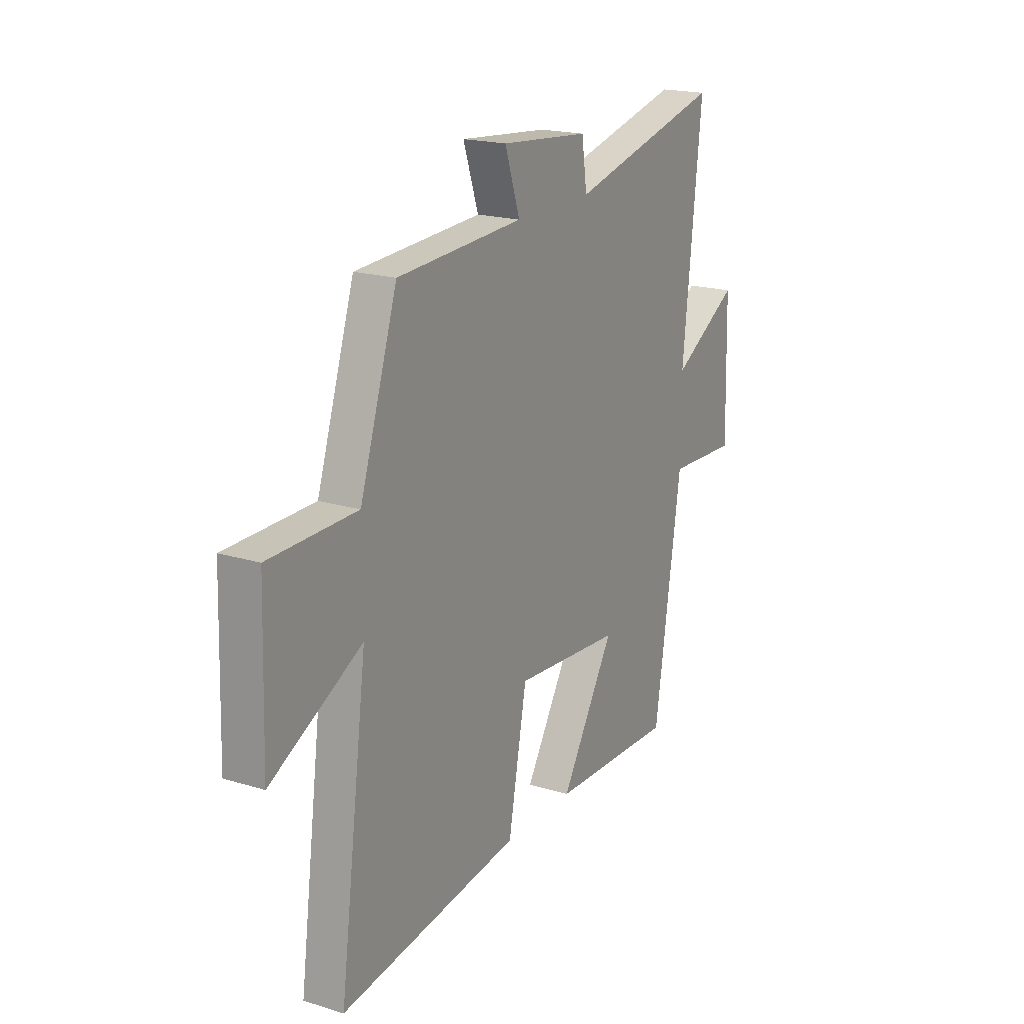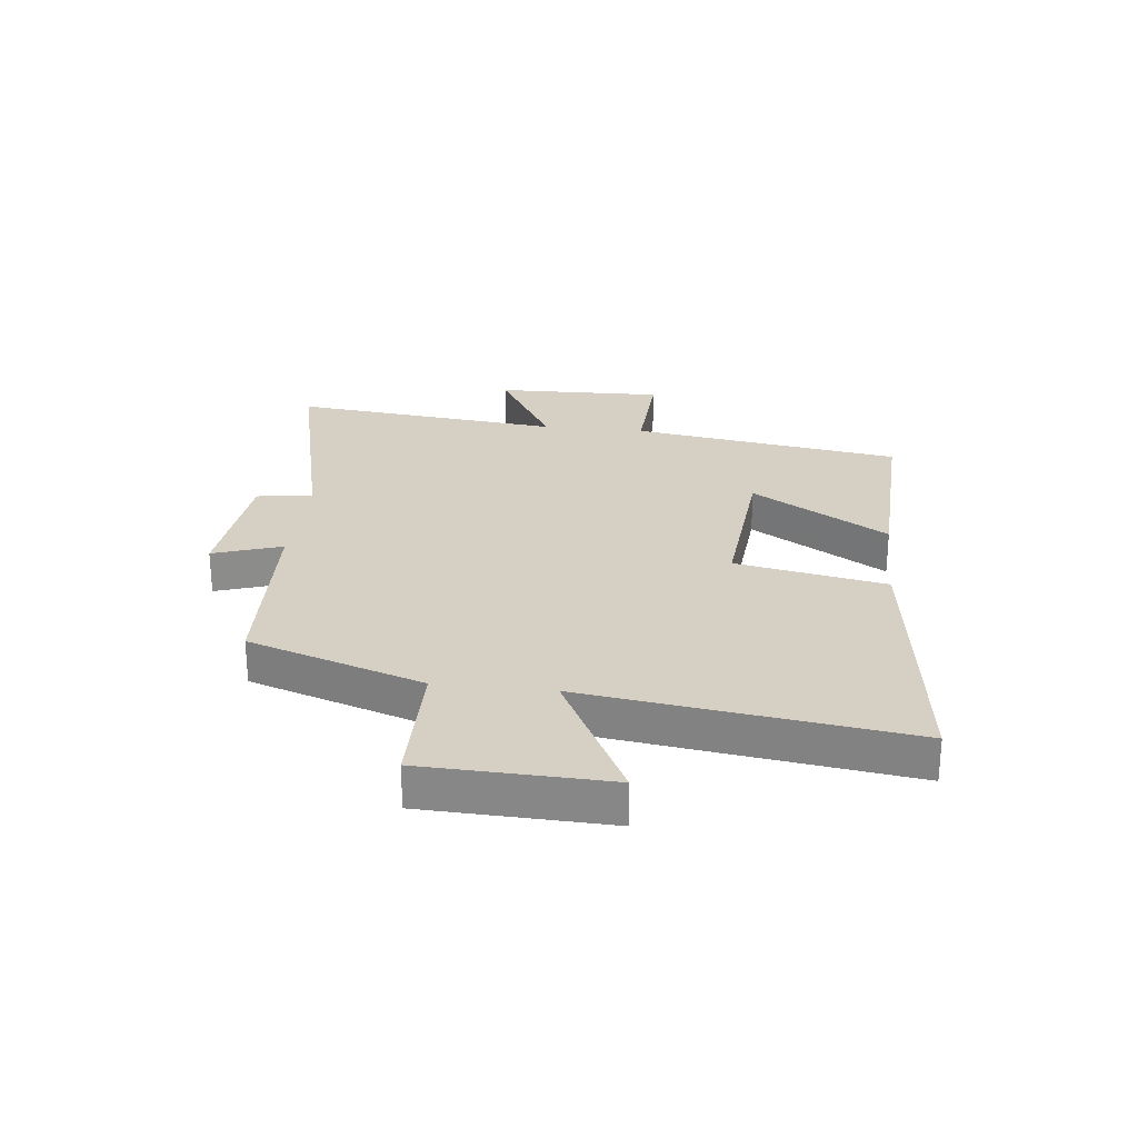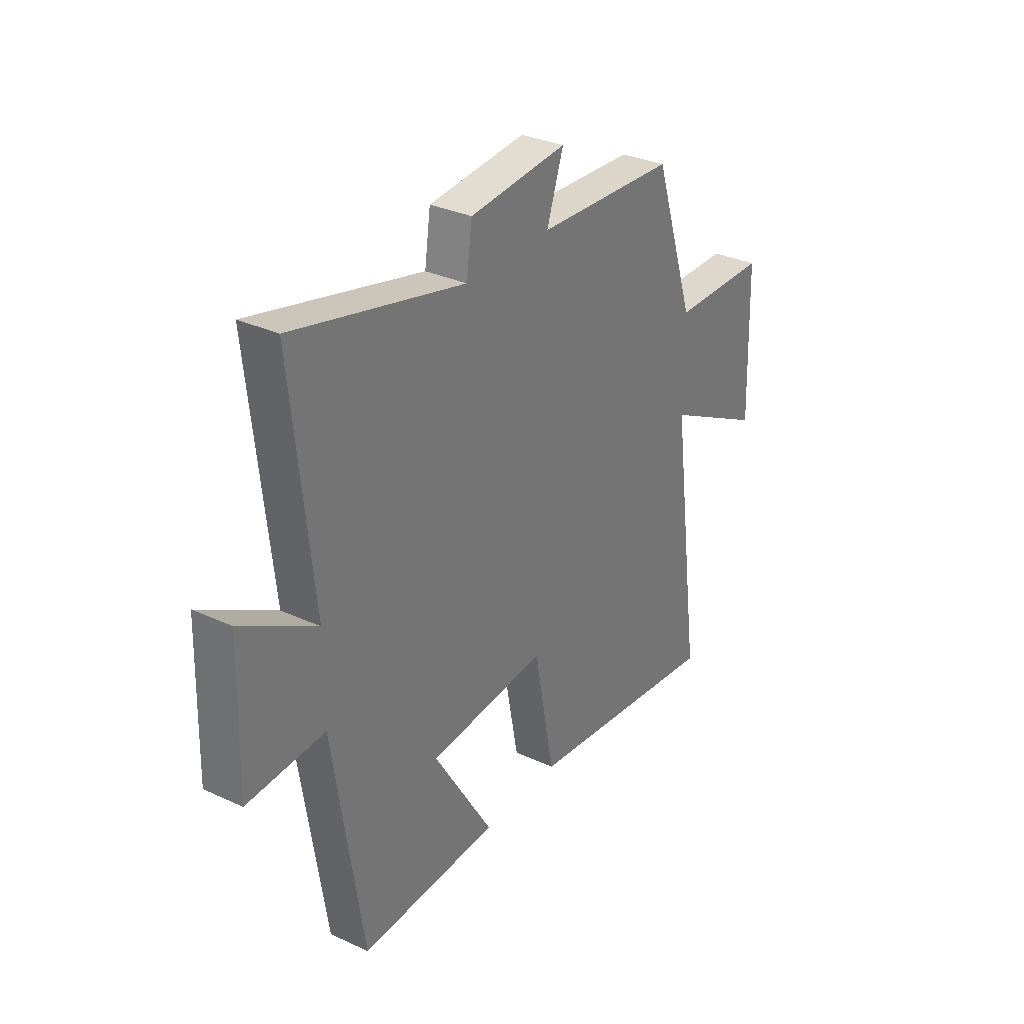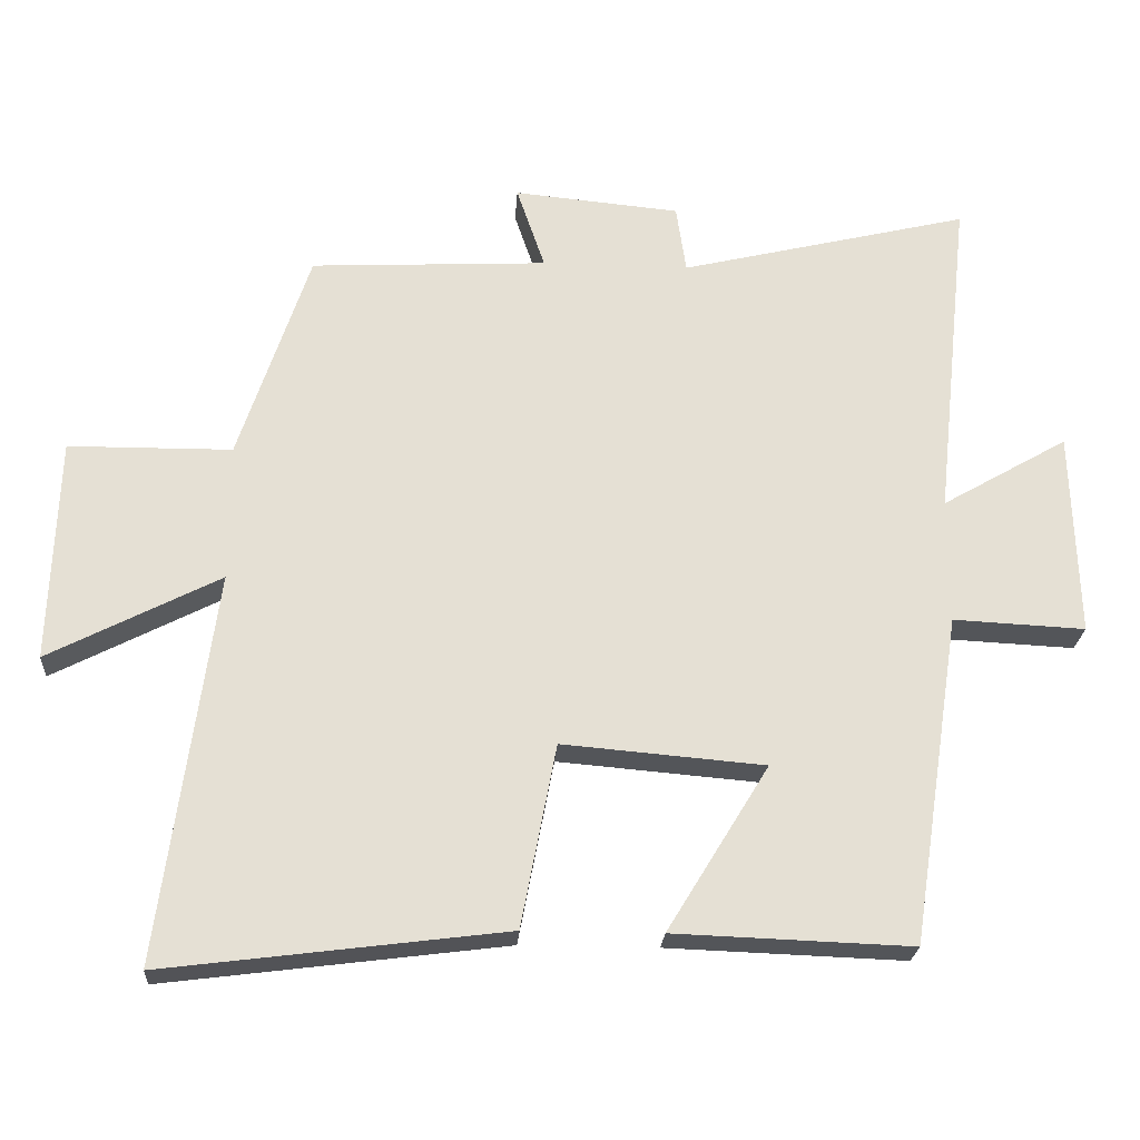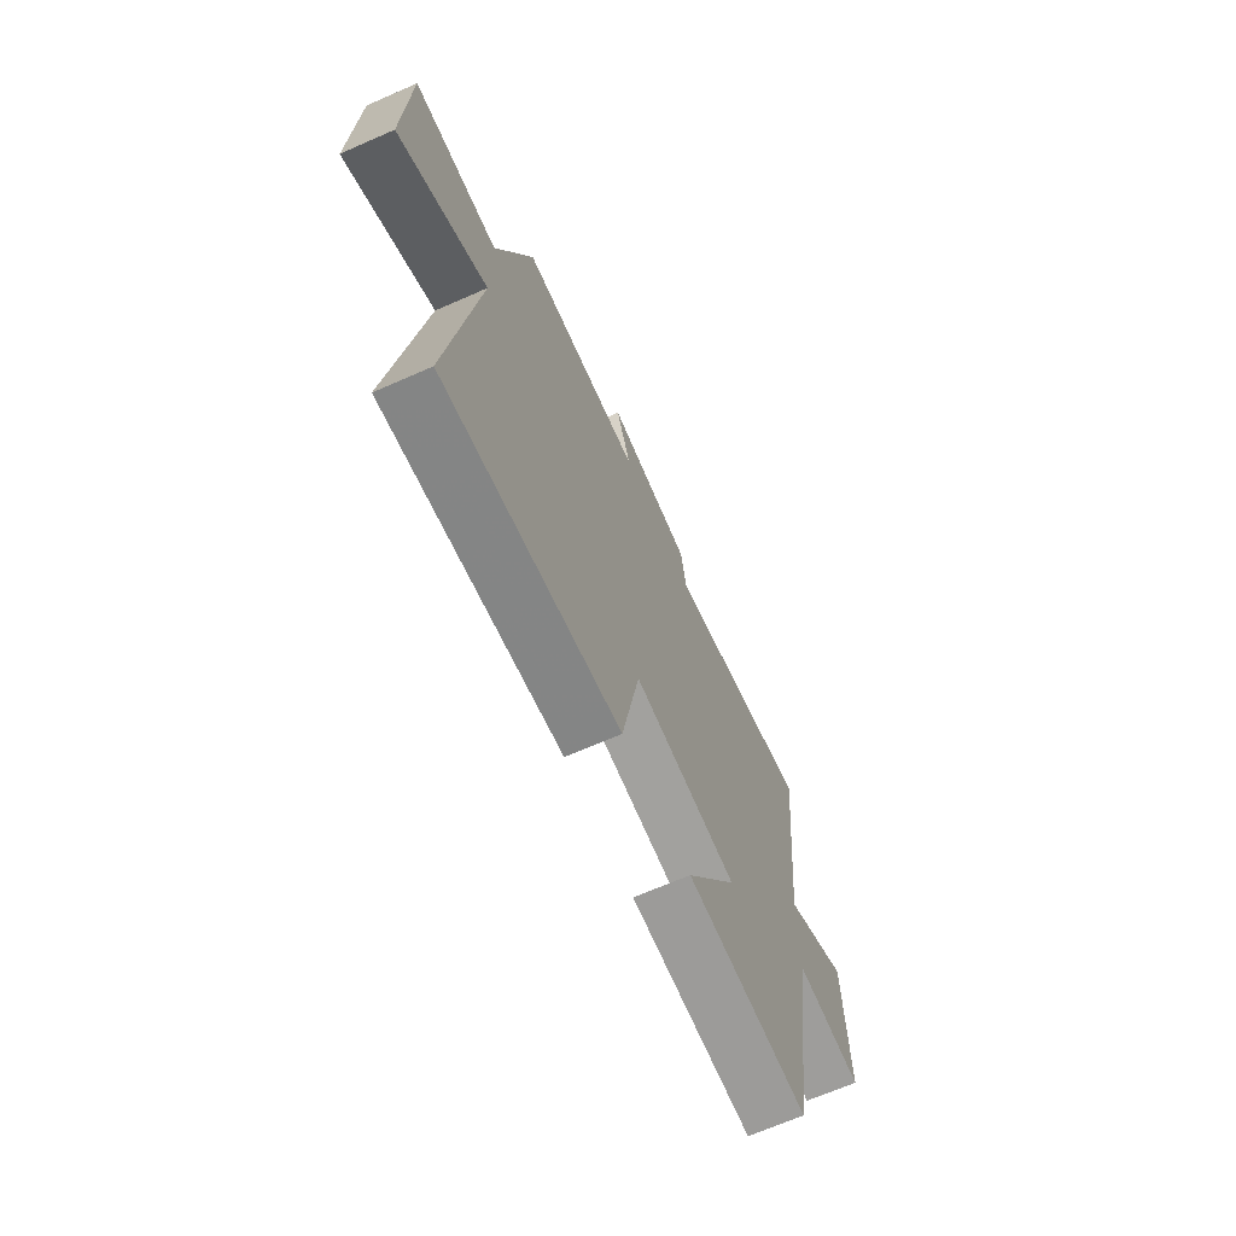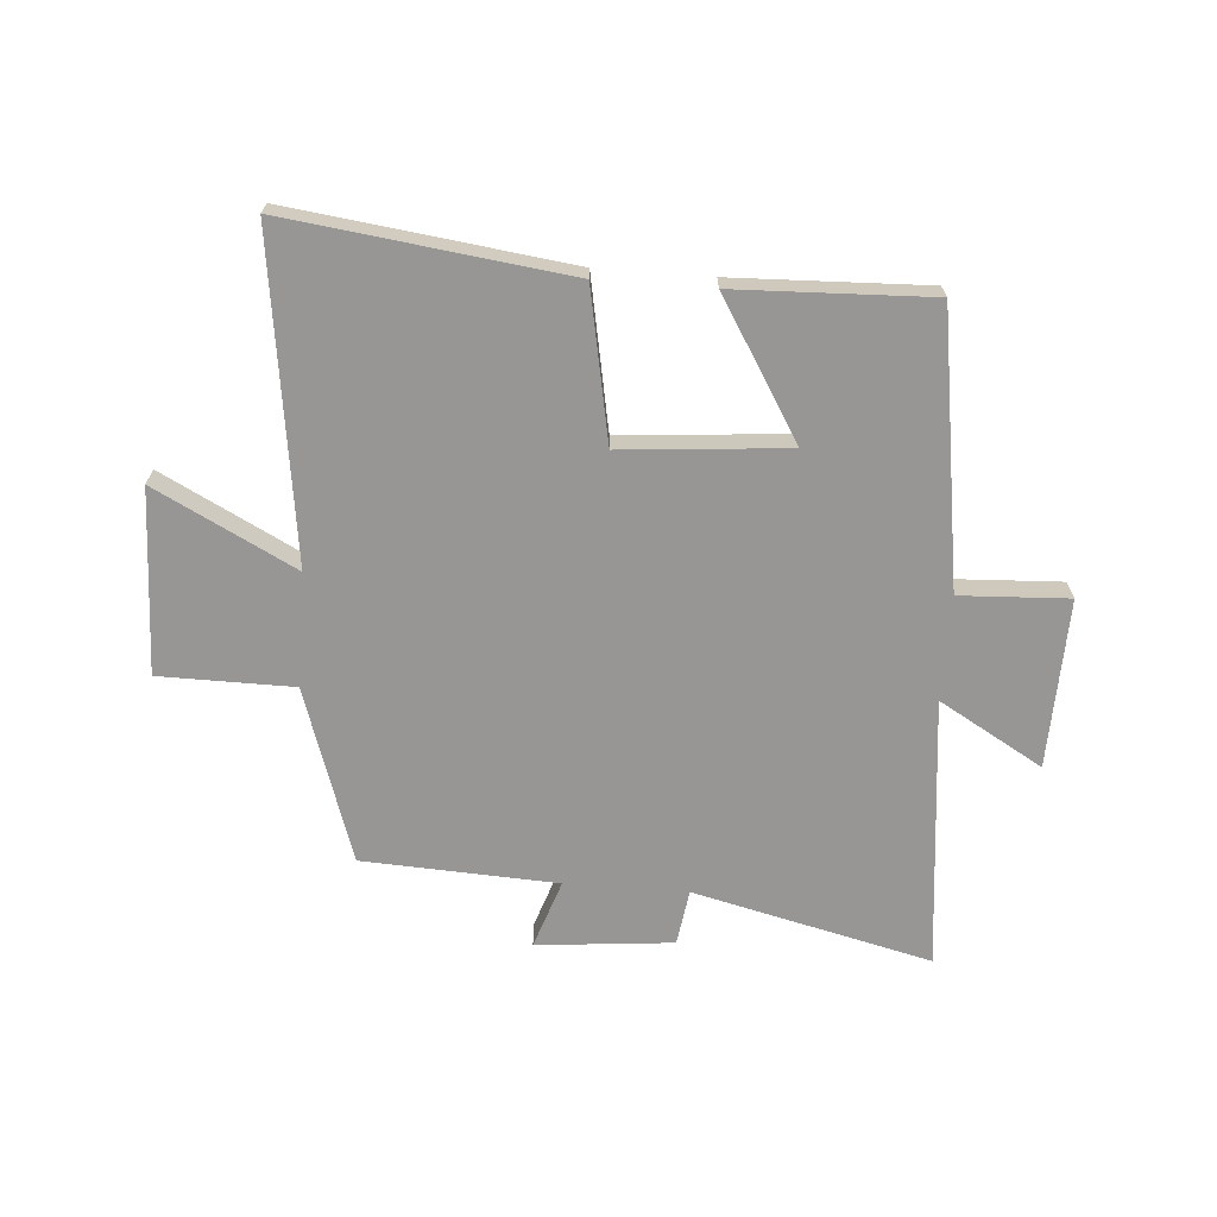
<metadata>
{"format":"obj","ext":"obj","renderer":"f3d","projection":"perspective","resolution":1024,"background":"white","views":[{"elev":19.4,"azim":119.8,"up":"+Z"},{"elev":26.2,"azim":96.5,"up":"+Y"},{"elev":31.8,"azim":-56.8,"up":"+Z"},{"elev":-23.9,"azim":176.3,"up":"+Z"},{"elev":-68.0,"azim":113.7,"up":"+Z"},{"elev":-67.8,"azim":175.7,"up":"+Y"}]}
</metadata>
<code>
v -0.429 0.07 -0.512
v -0.5 0.07 -0.047
v -0.686 0.07 -0.056
v -0.678 0.07 0.234
v -0.5 0.07 0.131
v -0.55 0.07 0.599
v -0.141 0.07 0.5
v -0.127 0.07 0.596
v 0.107 0.07 0.618
v 0.067 0.07 0.5
v 0.401 0.07 0.483
v 0.5 0.07 0.183
v 0.73 0.07 0.181
v 0.74 0.07 -0.135
v 0.5 0.07 -0.011
v 0.574 0.07 -0.561
v 0.095 0.07 -0.5
v 0.046 0.07 -0.242
v -0.238 0.07 -0.266
v -0.095 0.07 -0.5
v -0.429 0 -0.512
v -0.5 0 -0.047
v -0.686 0 -0.056
v -0.678 0 0.234
v -0.5 0 0.131
v -0.55 0 0.599
v -0.141 0 0.5
v -0.127 0 0.596
v 0.107 0 0.618
v 0.067 0 0.5
v 0.401 0 0.483
v 0.5 0 0.183
v 0.73 0 0.181
v 0.74 0 -0.135
v 0.5 0 -0.011
v 0.574 0 -0.561
v 0.095 0 -0.5
v 0.046 0 -0.242
v -0.238 0 -0.266
v -0.095 0 -0.5
f 19 20 1 2
f 18 19 2
f 15 16 17 18
f 15 18 2
f 12 13 14 15
f 12 15 2
f 11 12 2
f 10 11 2
f 7 8 9 10
f 7 10 2
f 5 6 7
f 5 7 2
f 2 3 4 5
f 22 21 40 39
f 22 39 38
f 38 37 36 35
f 22 38 35
f 35 34 33 32
f 22 35 32
f 22 32 31
f 22 31 30
f 30 29 28 27
f 22 30 27
f 27 26 25
f 22 27 25
f 25 24 23 22
f 1 21 22 2
f 2 22 23 3
f 3 23 24 4
f 4 24 25 5
f 5 25 26 6
f 6 26 27 7
f 7 27 28 8
f 8 28 29 9
f 9 29 30 10
f 10 30 31 11
f 11 31 32 12
f 12 32 33 13
f 13 33 34 14
f 14 34 35 15
f 15 35 36 16
f 16 36 37 17
f 17 37 38 18
f 18 38 39 19
f 19 39 40 20
f 20 40 21 1

</code>
